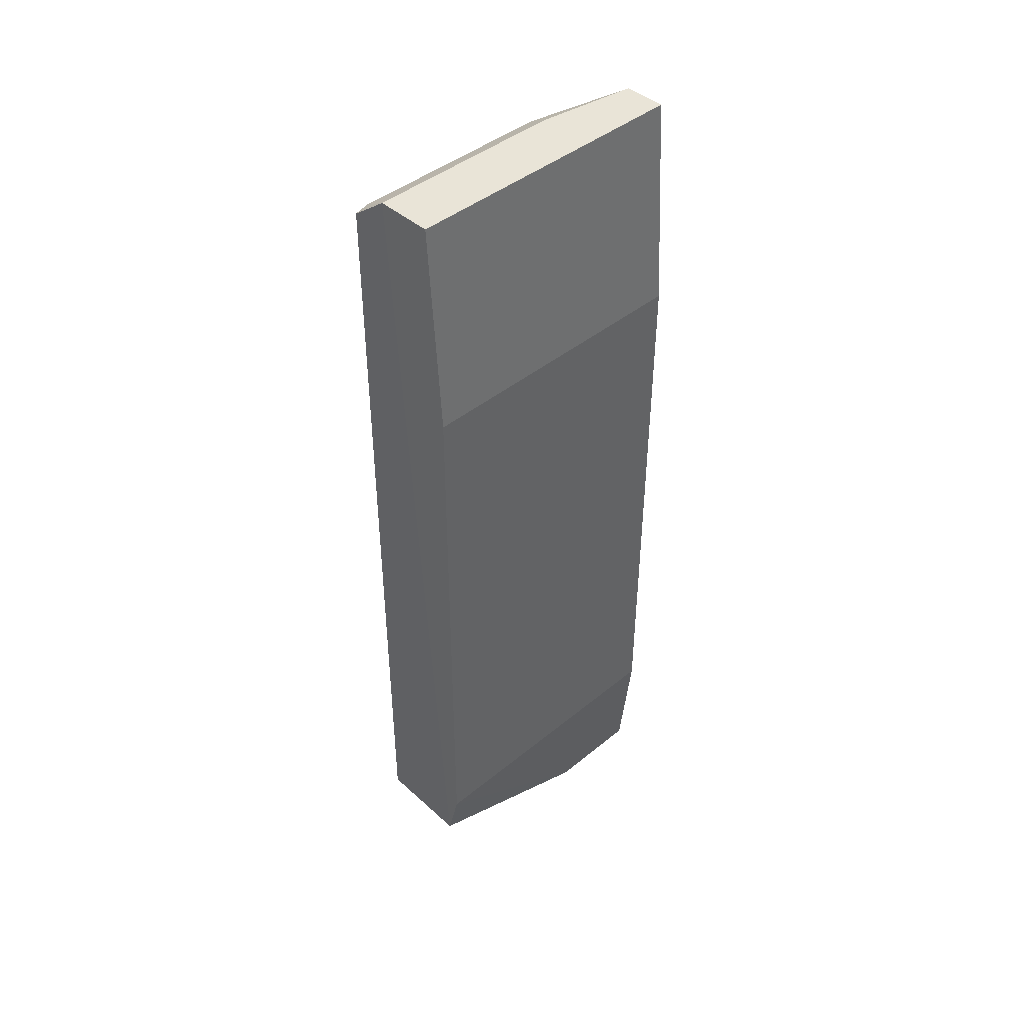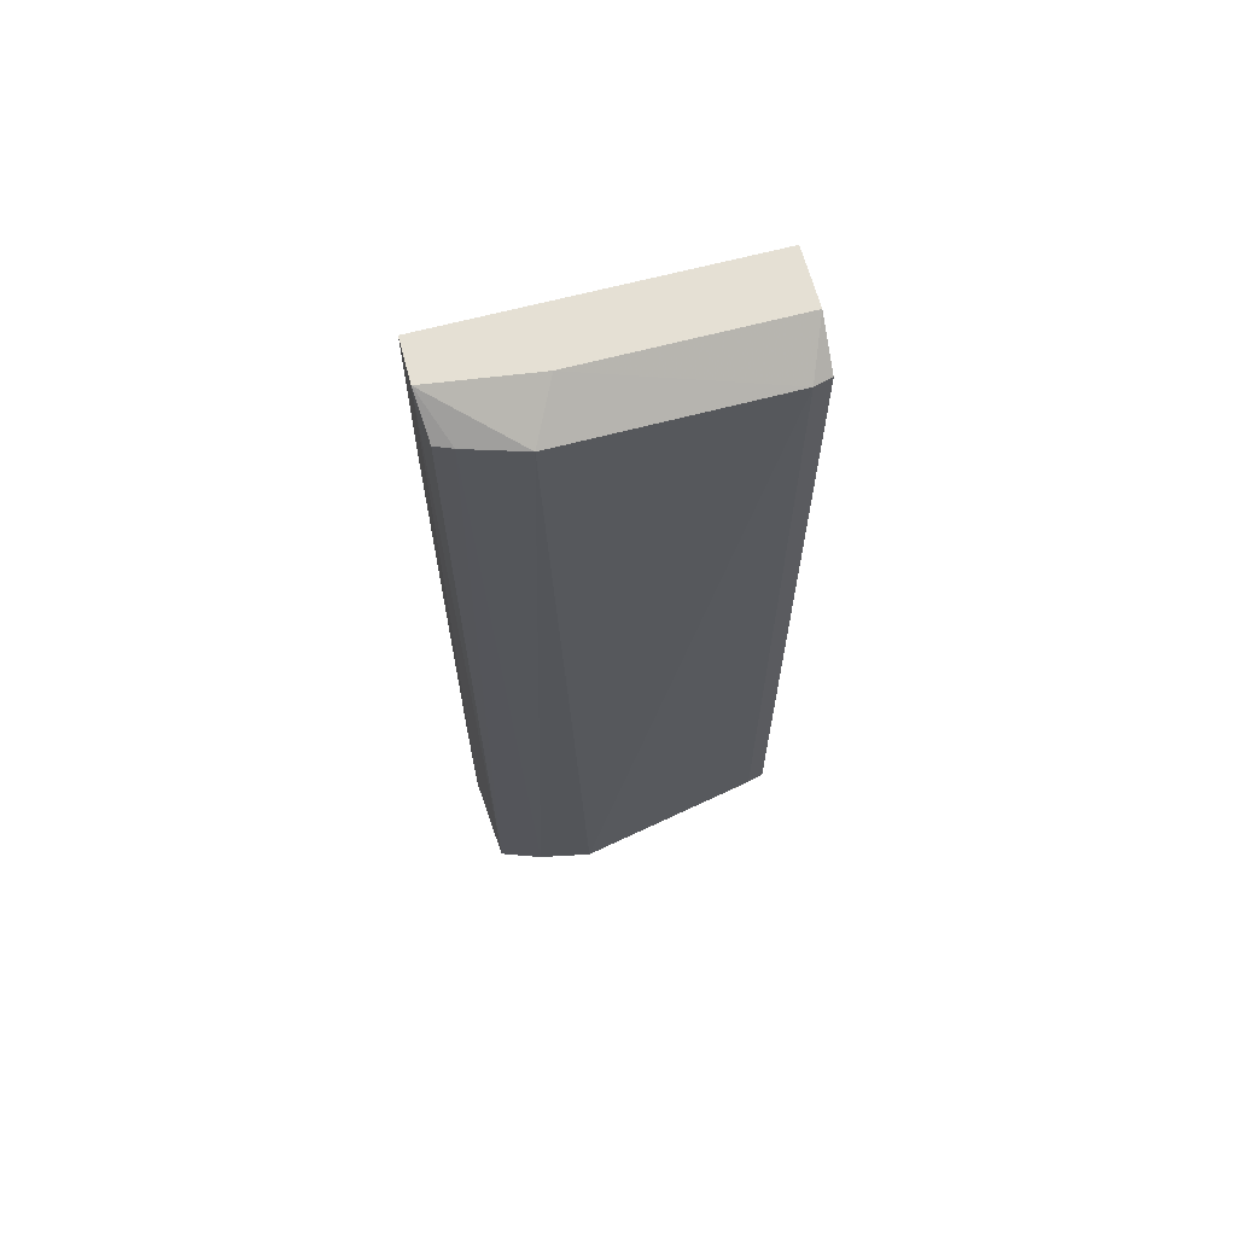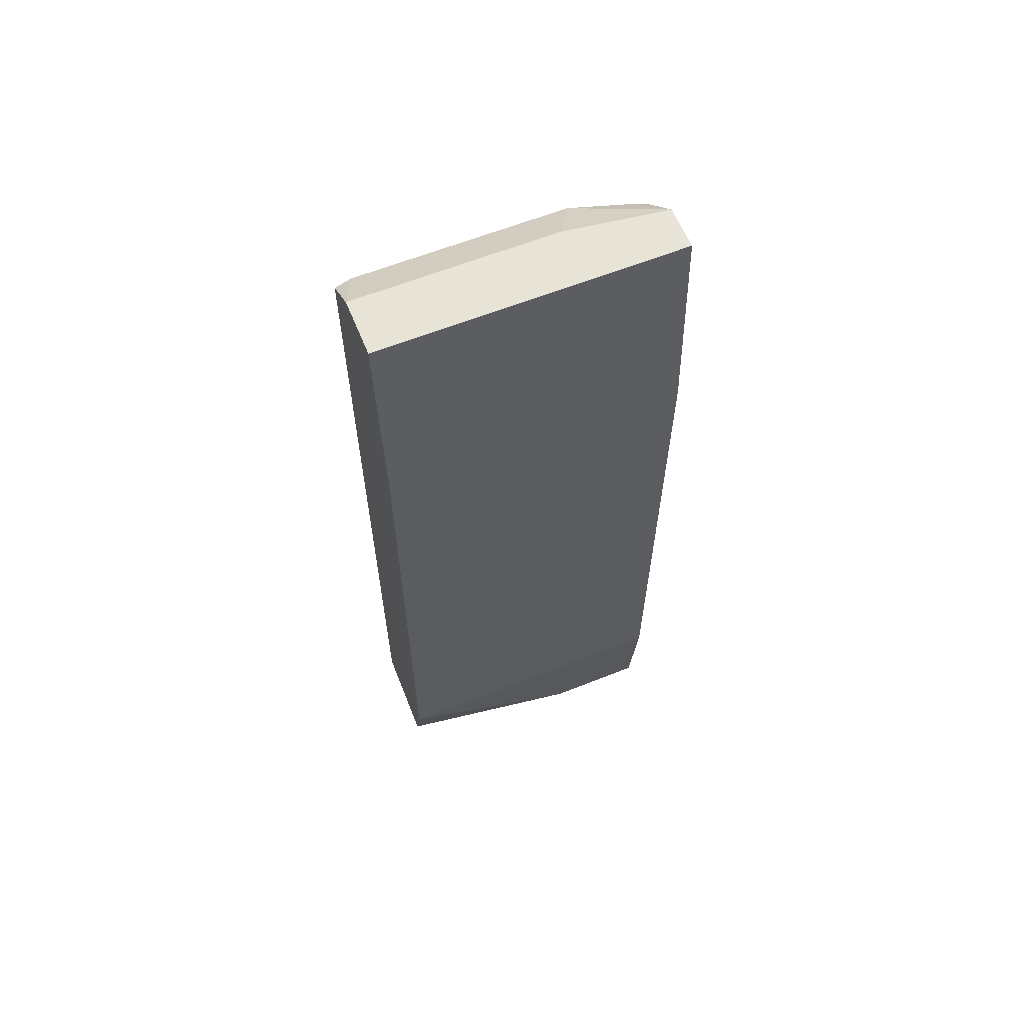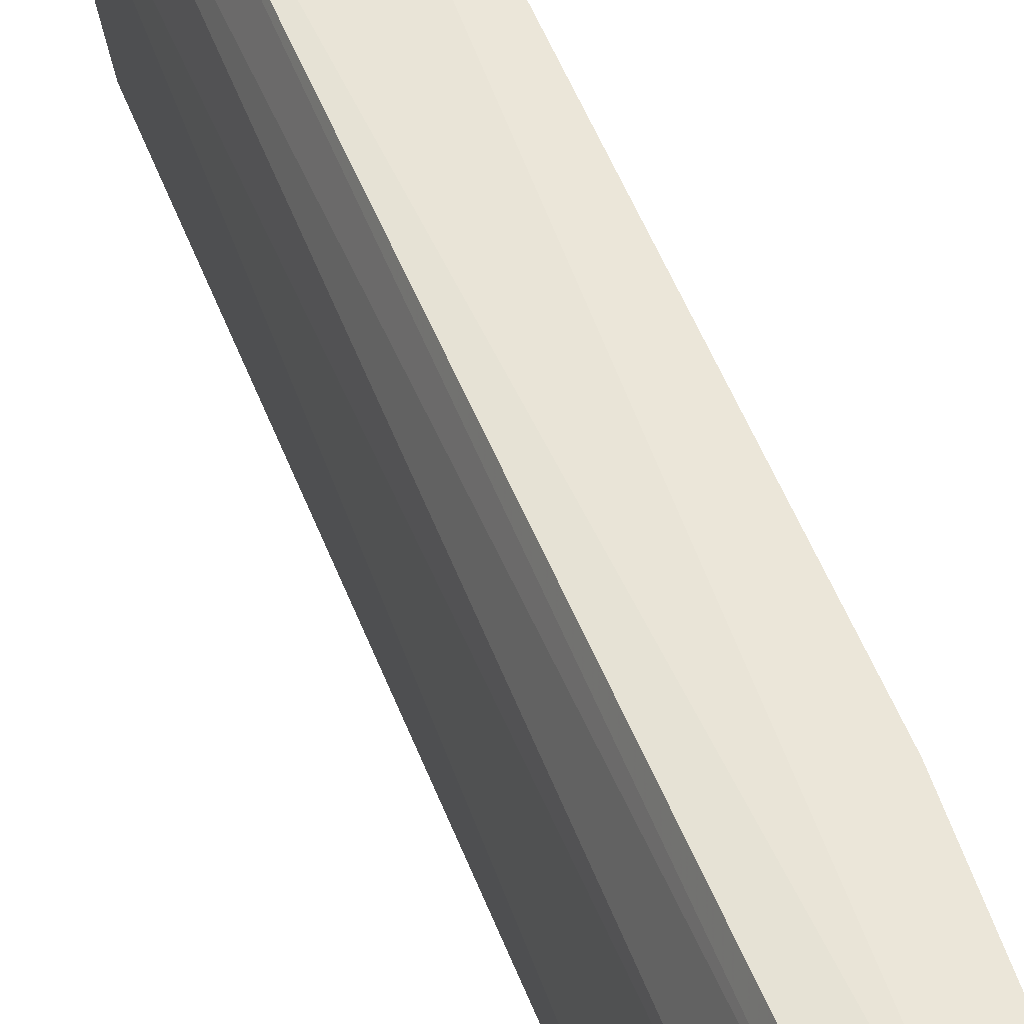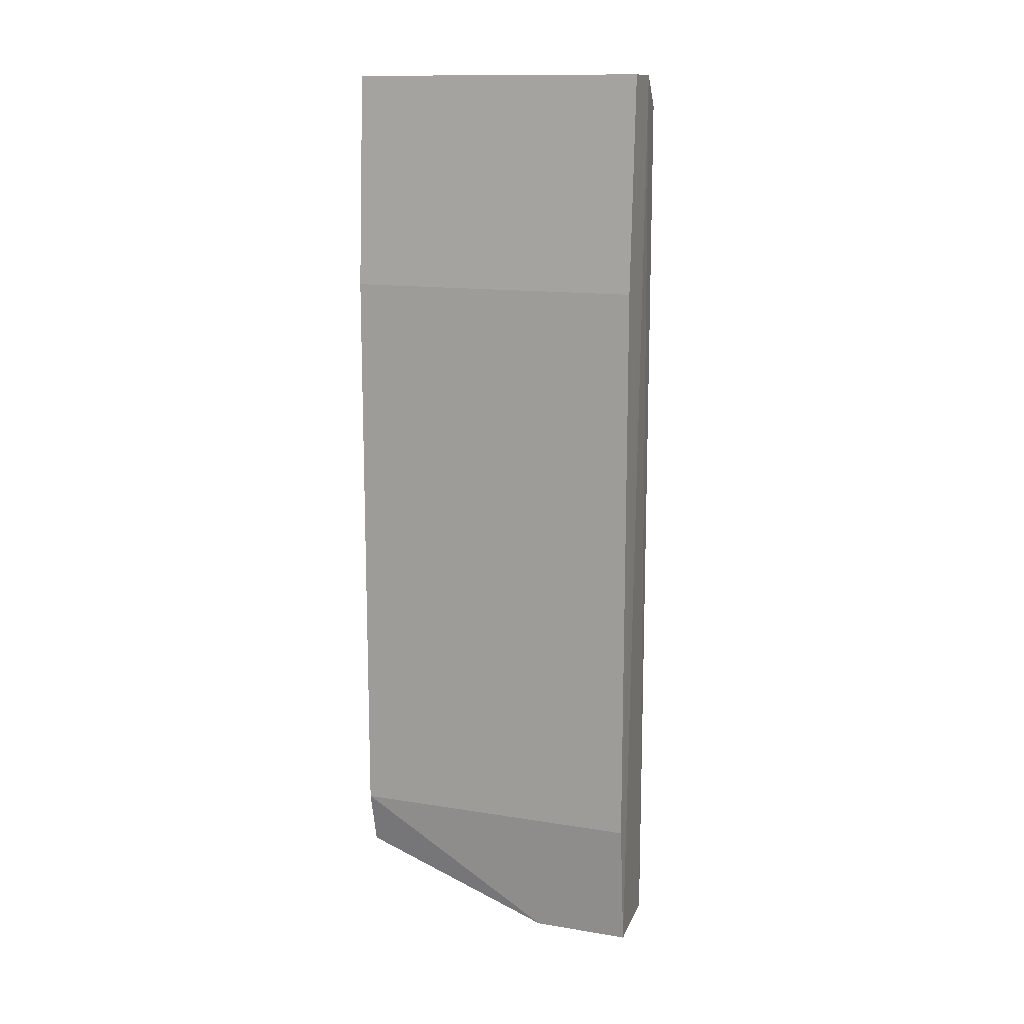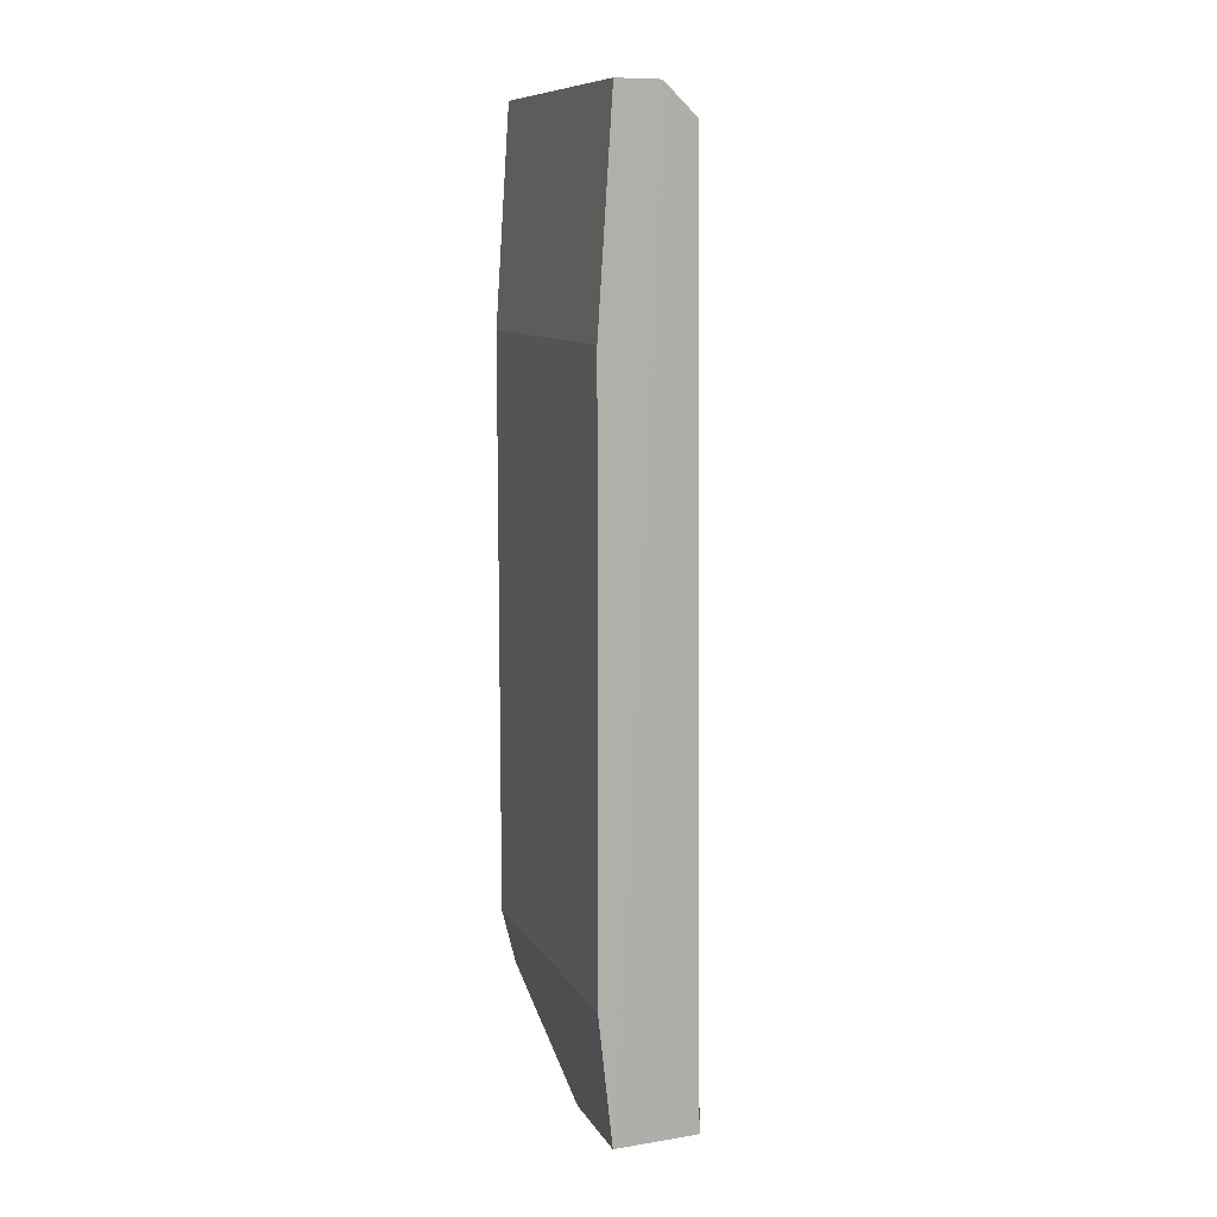
<metadata>
{"format":"obj","ext":"obj","renderer":"f3d","projection":"perspective","resolution":1024,"background":"white","views":[{"elev":43.6,"azim":46.2,"up":"+Z"},{"elev":65.4,"azim":-105.0,"up":"+Z"},{"elev":61.7,"azim":67.9,"up":"+Z"},{"elev":55.8,"azim":-21.6,"up":"+Y"},{"elev":13.3,"azim":110.4,"up":"+Z"},{"elev":10.1,"azim":160.7,"up":"+Z"}]}
</metadata>
<code>
v -0.3411 -0.1286 0.4948
v -0.326 -0.1286 -0.3561
v -0.326 0.1896 0.2652
v -0.3865 0.1896 0.4945
v -0.448 -0.1099 -0.4167
v -0.341 0.1896 0.4948
v -0.326 -0.1286 0.2652
v -0.4435 -0.1277 -0.4167
v -0.448 -0.1099 0.4621
v -0.341 0.1896 -0.4948
v -0.4016 0.08351 0.4947
v -0.4016 -0.1286 0.4946
v -0.4482 0.1391 -0.4961
v -0.326 0.1896 -0.3561
v -0.3411 -0.1286 -0.4167
v -0.4479 0.1102 0.4621
v -0.4435 -0.1277 0.4621
v -0.4586 0.08298 -0.4993
v -0.4323 0.1826 -0.4961
v -0.3411 0.08353 -0.4948
v -0.4227 0.1852 0.4621
v -0.4297 0.1682 0.4621
f 6 3 4
f 7 1 2
f 7 2 3
f 7 6 1
f 7 3 6
f 9 5 8
f 11 6 4
f 11 1 6
f 12 11 9
f 12 1 11
f 14 3 2
f 14 2 10
f 14 10 4
f 14 4 3
f 15 12 8
f 15 2 1
f 15 1 12
f 16 11 4
f 16 9 11
f 17 12 9
f 17 9 8
f 17 8 12
f 18 5 9
f 18 16 13
f 18 9 16
f 18 8 5
f 18 15 8
f 19 4 10
f 19 18 13
f 19 10 18
f 20 10 2
f 20 2 15
f 20 18 10
f 20 15 18
f 21 4 19
f 22 16 4
f 22 4 21
f 22 13 16
f 22 21 19
f 22 19 13

</code>
